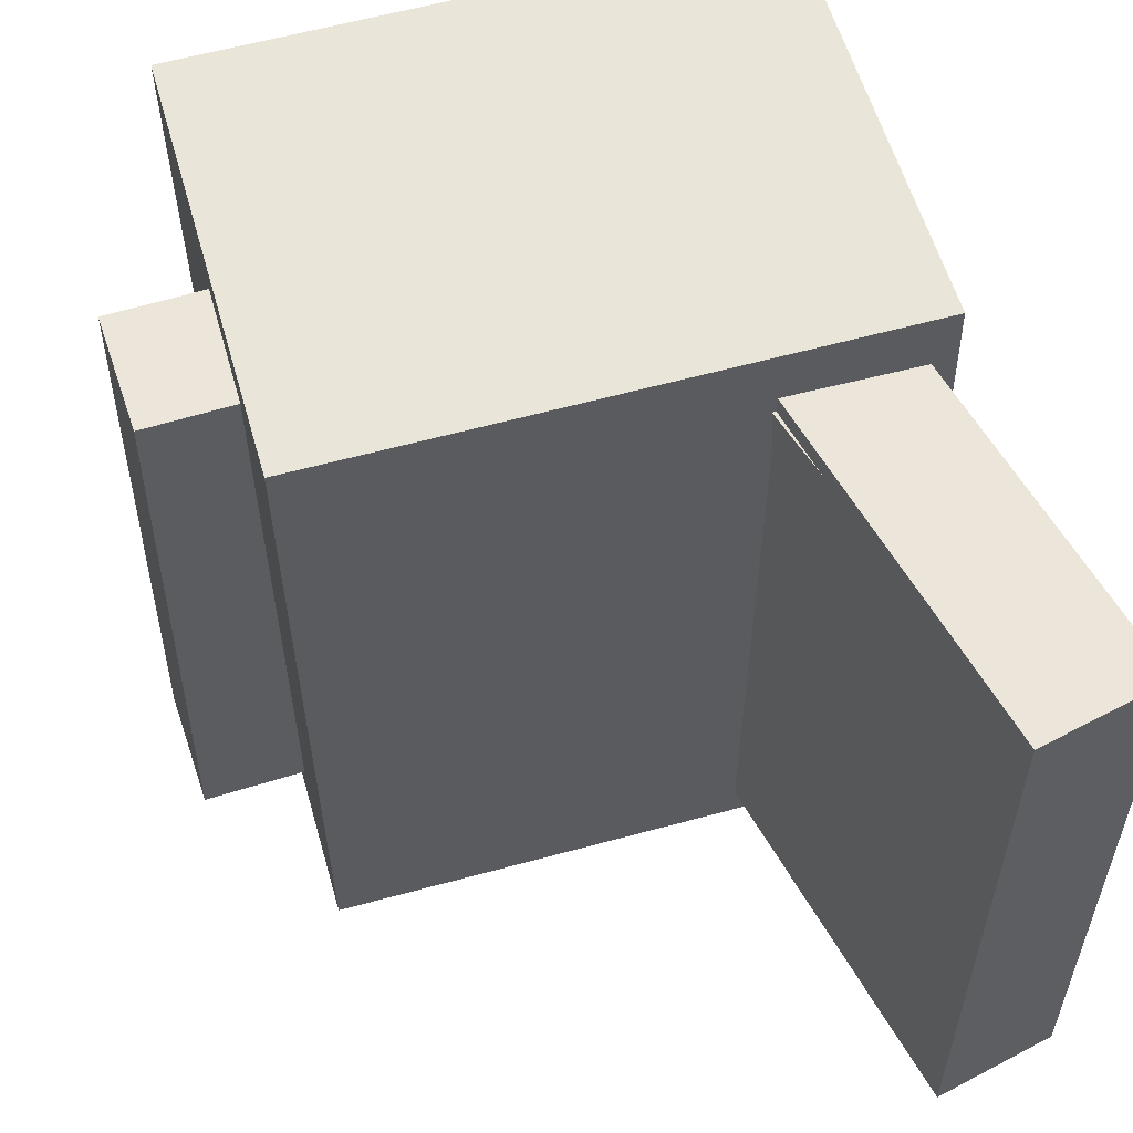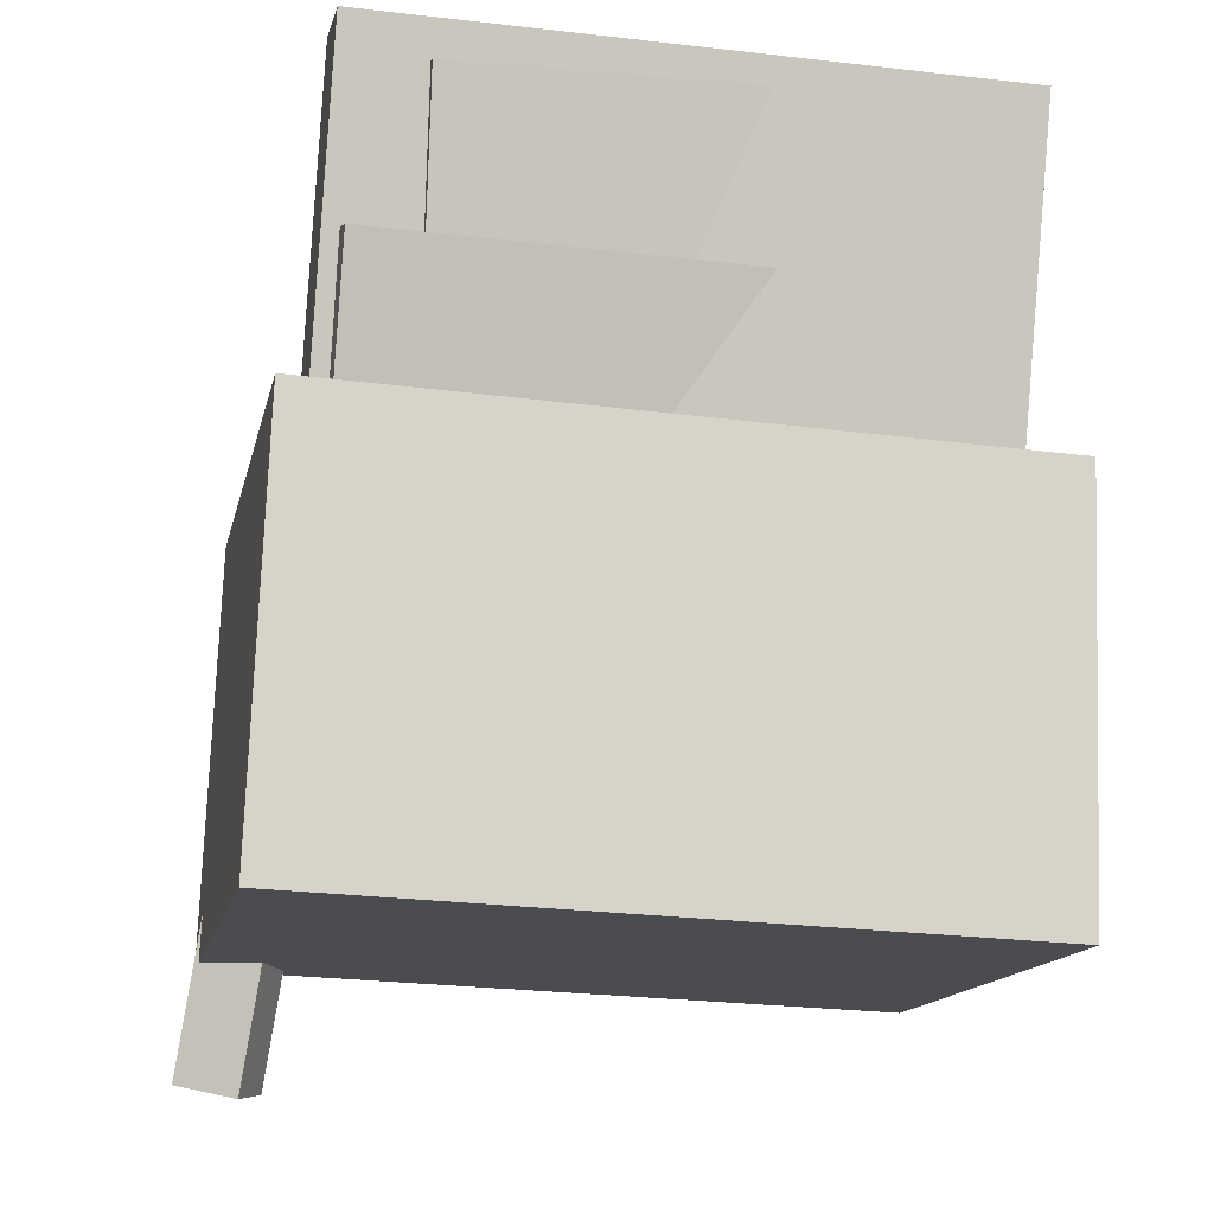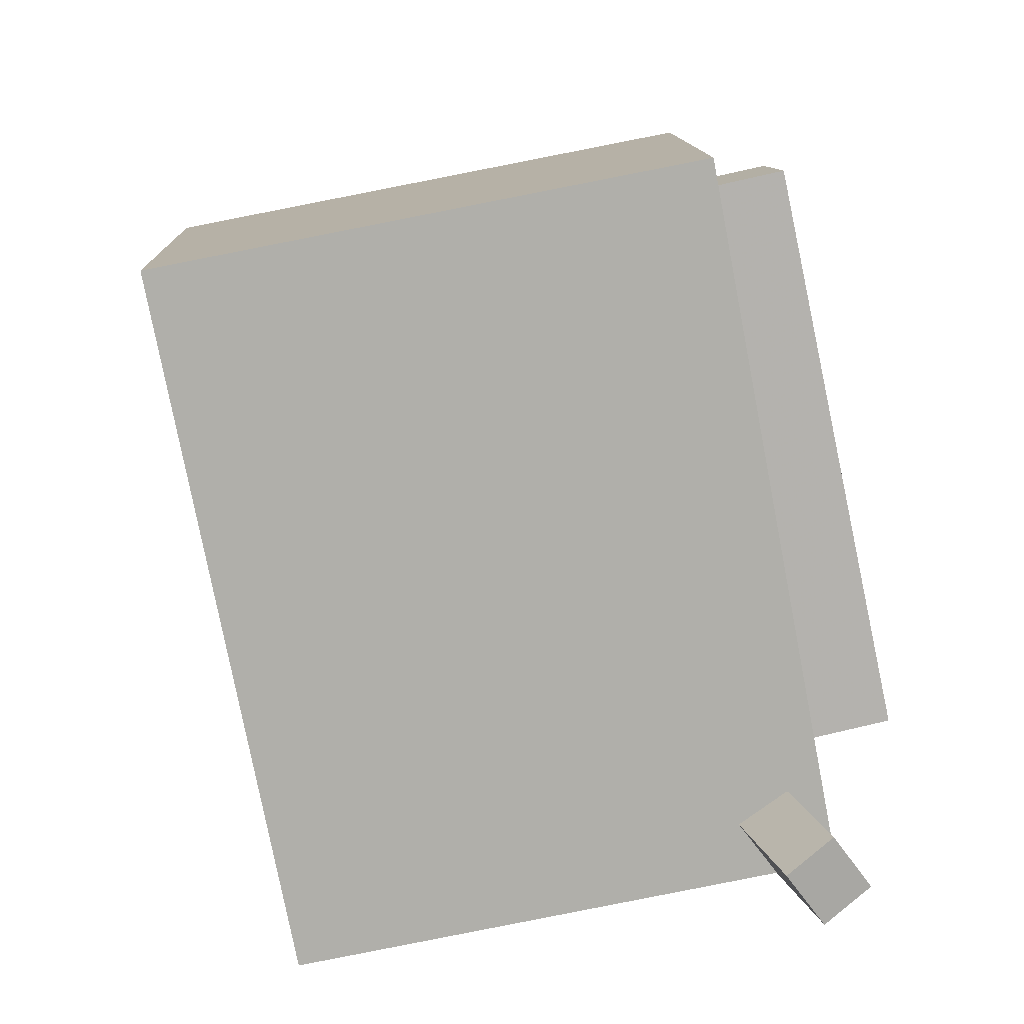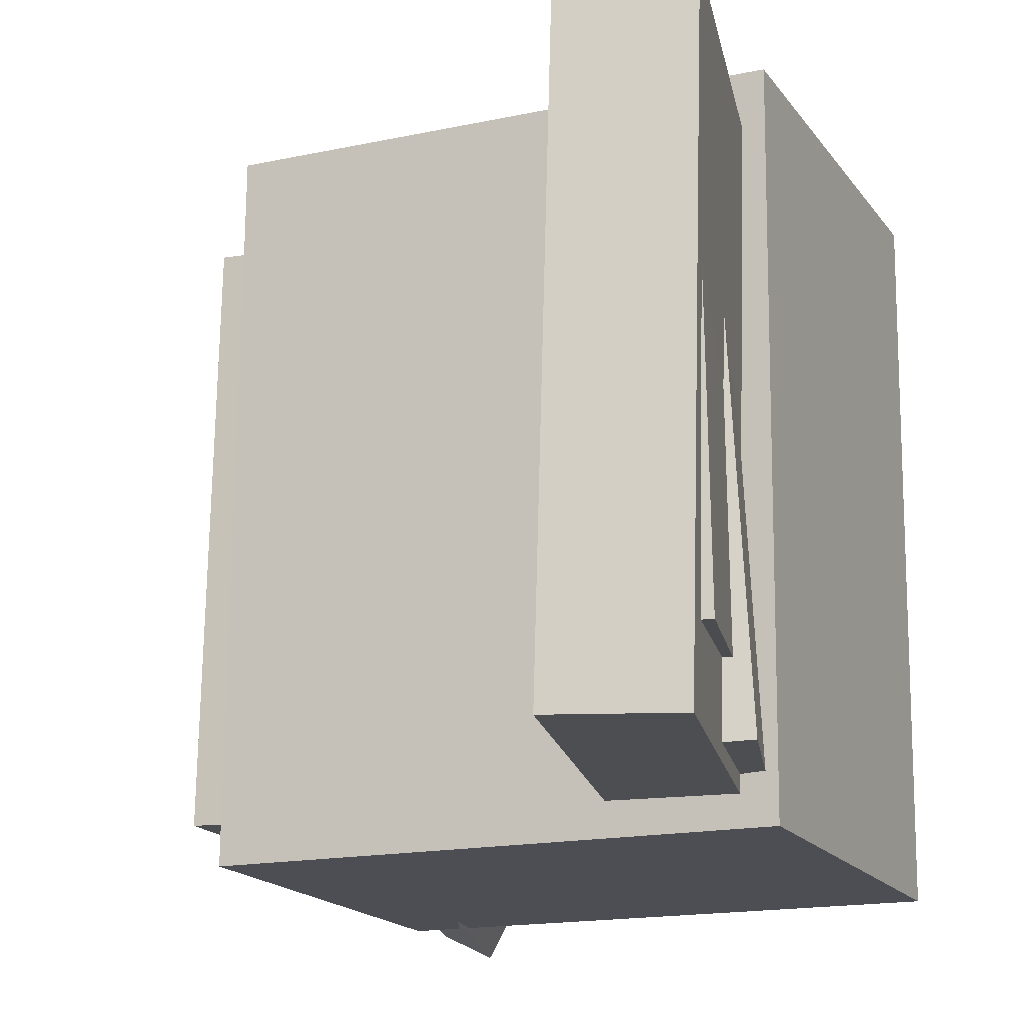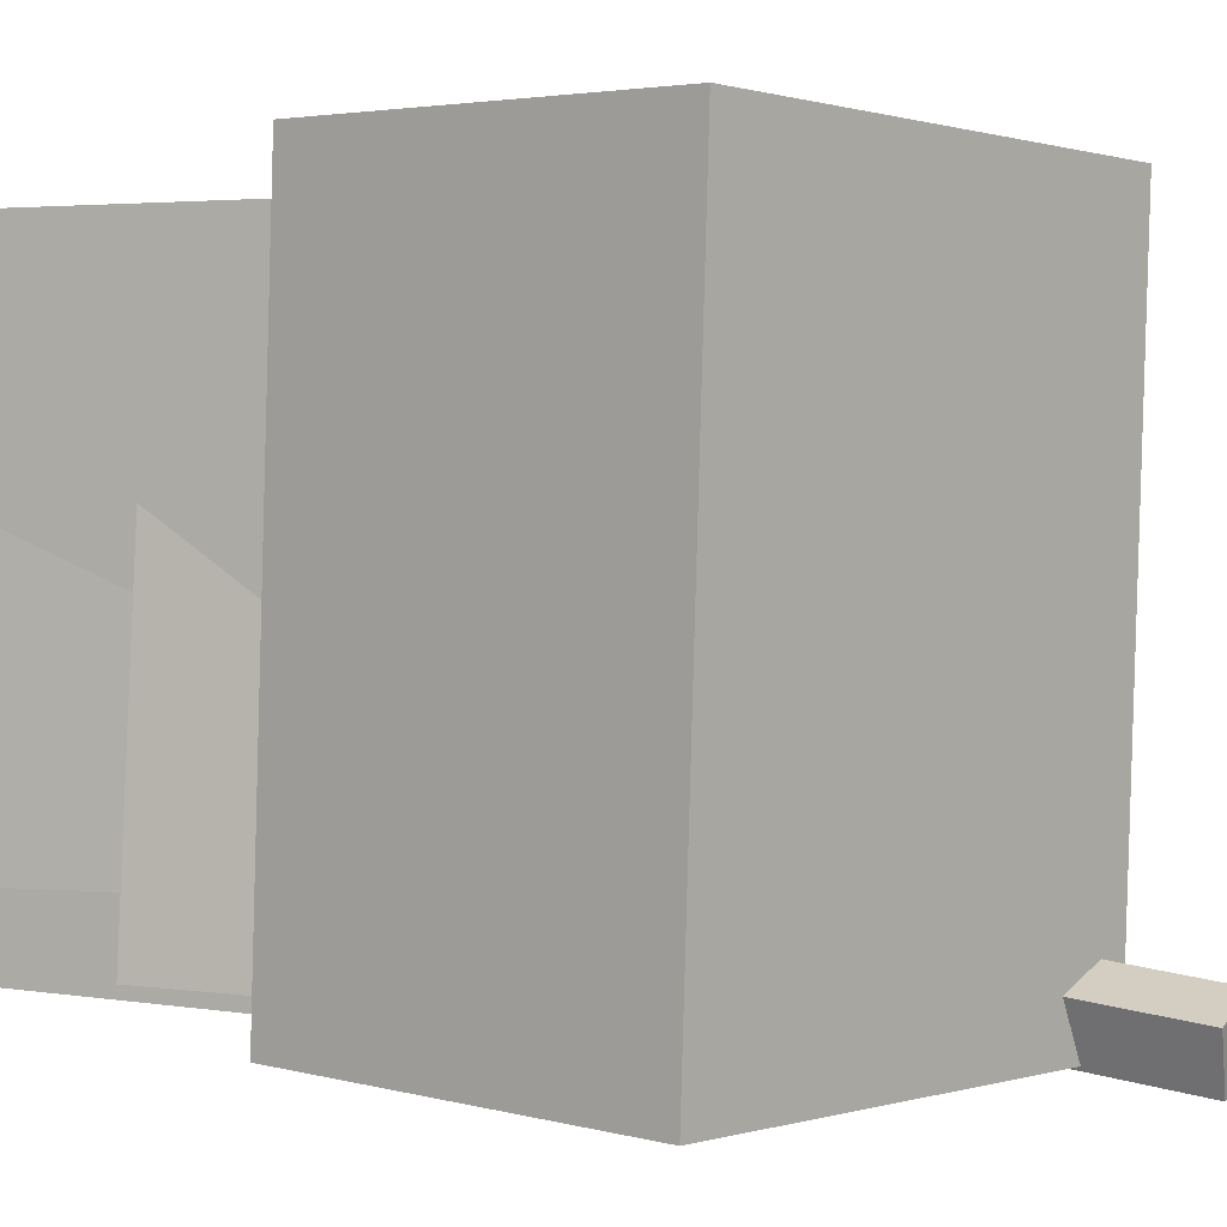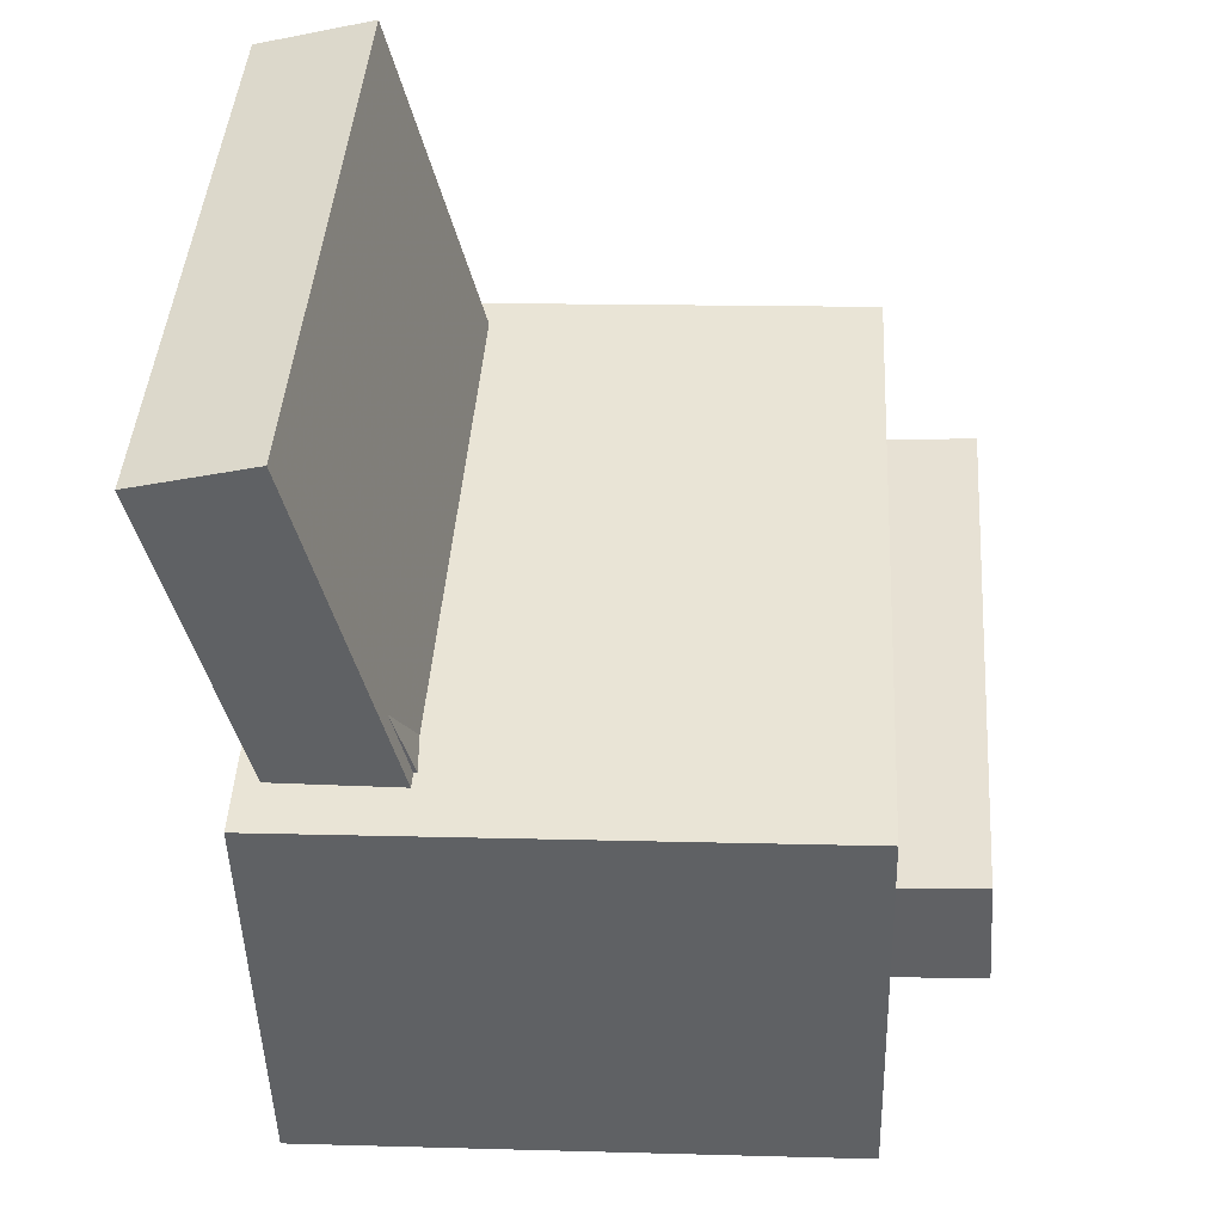
<metadata>
{"format":"obj","ext":"obj","renderer":"f3d","projection":"perspective","resolution":1024,"background":"white","views":[{"elev":58.7,"azim":165.8,"up":"+Z"},{"elev":-15.7,"azim":-101.4,"up":"+Y"},{"elev":-79.3,"azim":11.3,"up":"+Y"},{"elev":-15.5,"azim":-154.5,"up":"+Z"},{"elev":0.8,"azim":-47.3,"up":"+Z"},{"elev":41.7,"azim":3.3,"up":"+Y"}]}
</metadata>
<code>
v -0.2435 0.2808 -0.1568
v -0.2402 0.2866 0.1733
v -0.2078 0.2907 -0.1573
v -0.2046 0.2966 0.1727
v -0.1862 0.07586 -0.1537
v -0.183 0.08169 0.1763
v -0.1506 0.08581 -0.1542
v -0.1473 0.09165 0.1758
f 1.0 7.0 5.0
f 1.0 3.0 7.0
f 1.0 4.0 3.0
f 1.0 2.0 4.0
f 3.0 8.0 7.0
f 3.0 4.0 8.0
f 5.0 7.0 8.0
f 5.0 8.0 6.0
f 1.0 5.0 6.0
f 1.0 6.0 2.0
f 2.0 6.0 8.0
f 2.0 8.0 4.0
v 0.0135 -0.07724 -0.2044
v 0.007163 -0.08412 0.2169
v 0.007531 0.003503 -0.2032
v 0.001197 -0.003379 0.2182
v 0.2524 -0.05964 -0.2006
v 0.2461 -0.06653 0.2208
v 0.2464 0.0211 -0.1993
v 0.2401 0.01422 0.2221
f 9.0 15.0 13.0
f 9.0 11.0 15.0
f 9.0 12.0 11.0
f 9.0 10.0 12.0
f 11.0 16.0 15.0
f 11.0 12.0 16.0
f 13.0 15.0 16.0
f 13.0 16.0 14.0
f 9.0 13.0 14.0
f 9.0 14.0 10.0
f 10.0 14.0 16.0
f 10.0 16.0 12.0
v -0.1588 0.3316 -0.2114
v -0.1659 0.3193 0.227
v -0.07446 0.01264 -0.219
v -0.08156 0.0003358 0.2194
v -0.2419 0.3097 -0.2134
v -0.249 0.2974 0.225
v -0.1576 -0.009276 -0.221
v -0.1647 -0.02158 0.2174
f 17.0 23.0 21.0
f 17.0 19.0 23.0
f 17.0 20.0 19.0
f 17.0 18.0 20.0
f 19.0 24.0 23.0
f 19.0 20.0 24.0
f 21.0 23.0 24.0
f 21.0 24.0 22.0
f 17.0 21.0 22.0
f 17.0 22.0 18.0
f 18.0 22.0 24.0
f 18.0 24.0 20.0
v 0.1633 -0.2783 -0.2648
v 0.09696 -0.01134 -0.2304
v 0.1992 -0.2717 -0.2468
v 0.1328 -0.00474 -0.2124
v 0.1438 -0.2887 -0.2221
v 0.07751 -0.02167 -0.1877
v 0.1797 -0.2821 -0.2042
v 0.1134 -0.01508 -0.1697
f 25.0 31.0 29.0
f 25.0 27.0 31.0
f 25.0 28.0 27.0
f 25.0 26.0 28.0
f 27.0 32.0 31.0
f 27.0 28.0 32.0
f 29.0 31.0 32.0
f 29.0 32.0 30.0
f 25.0 29.0 30.0
f 25.0 30.0 26.0
f 26.0 30.0 32.0
f 26.0 32.0 28.0
v -0.2283 0.1781 -0.2041
v -0.2048 0.178 0.2152
v -0.1613 0.1994 -0.2079
v -0.1377 0.1993 0.2114
v -0.1416 -0.09555 -0.2091
v -0.1181 -0.09567 0.2102
v -0.07458 -0.07423 -0.2129
v -0.05101 -0.07435 0.2065
f 33.0 39.0 37.0
f 33.0 35.0 39.0
f 33.0 36.0 35.0
f 33.0 34.0 36.0
f 35.0 40.0 39.0
f 35.0 36.0 40.0
f 37.0 39.0 40.0
f 37.0 40.0 38.0
f 33.0 37.0 38.0
f 33.0 38.0 34.0
f 34.0 38.0 40.0
f 34.0 40.0 36.0
v -0.2056 0.07419 0.2595
v -0.1979 -0.2243 0.2498
v 0.1793 0.08419 0.2575
v 0.187 -0.2143 0.2478
v -0.2087 0.09034 -0.24
v -0.201 -0.2081 -0.2497
v 0.1763 0.1003 -0.242
v 0.184 -0.1981 -0.2517
f 41.0 47.0 45.0
f 41.0 43.0 47.0
f 41.0 44.0 43.0
f 41.0 42.0 44.0
f 43.0 48.0 47.0
f 43.0 44.0 48.0
f 45.0 47.0 48.0
f 45.0 48.0 46.0
f 41.0 45.0 46.0
f 41.0 46.0 42.0
f 42.0 46.0 48.0
f 42.0 48.0 44.0

</code>
